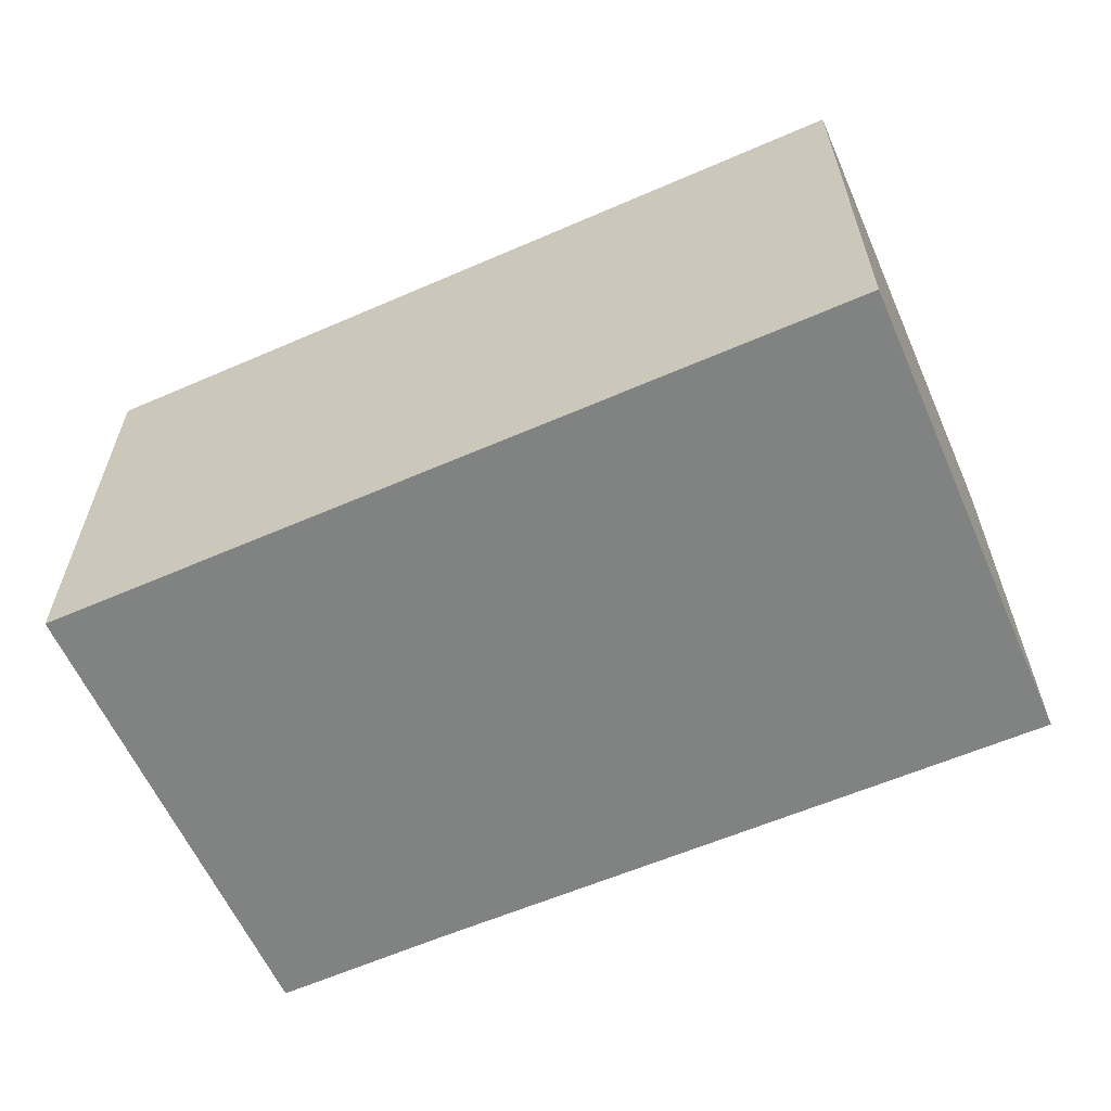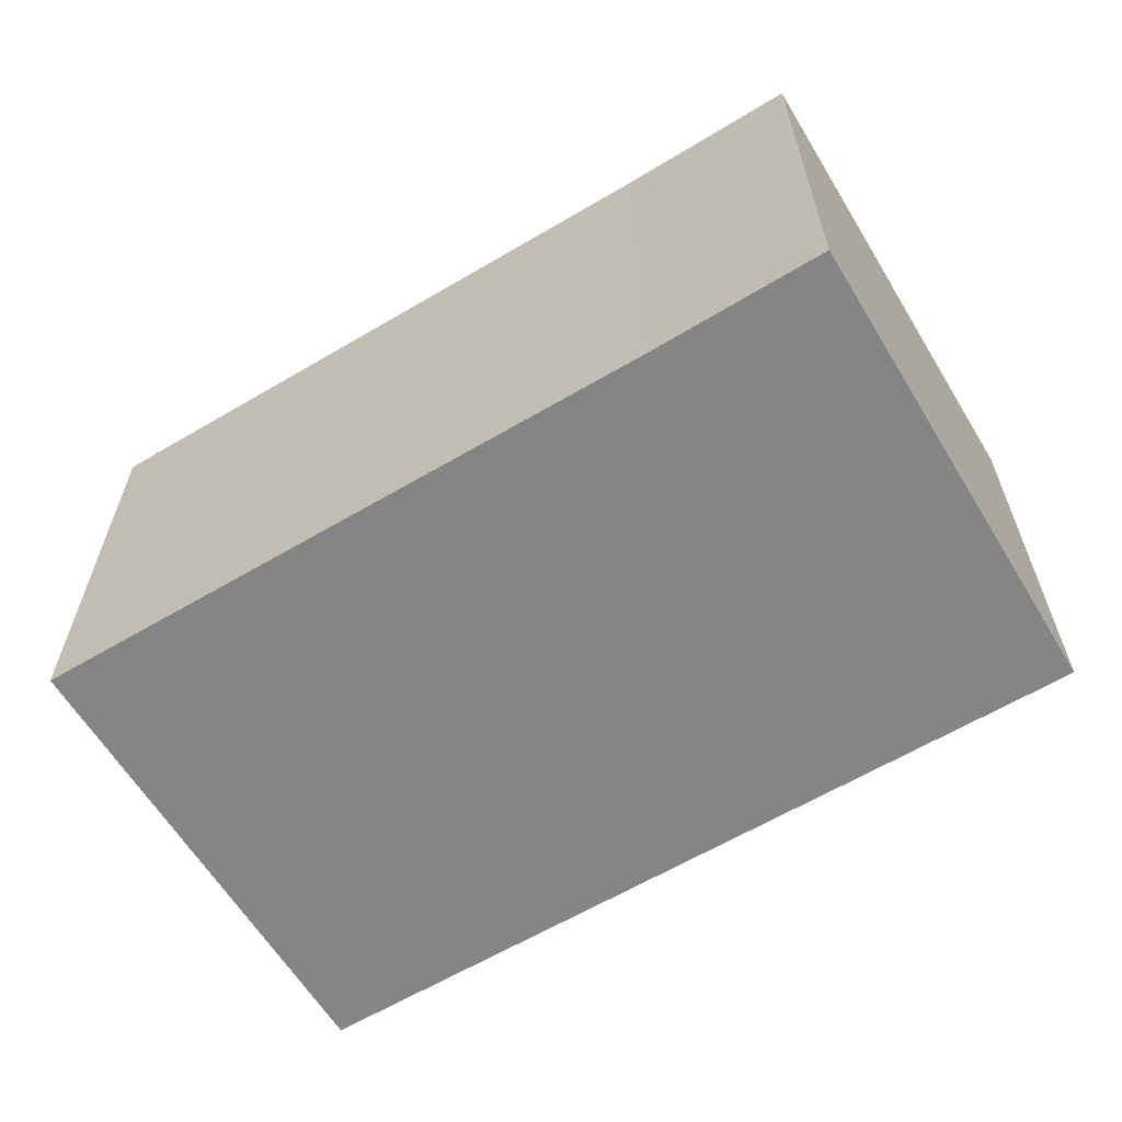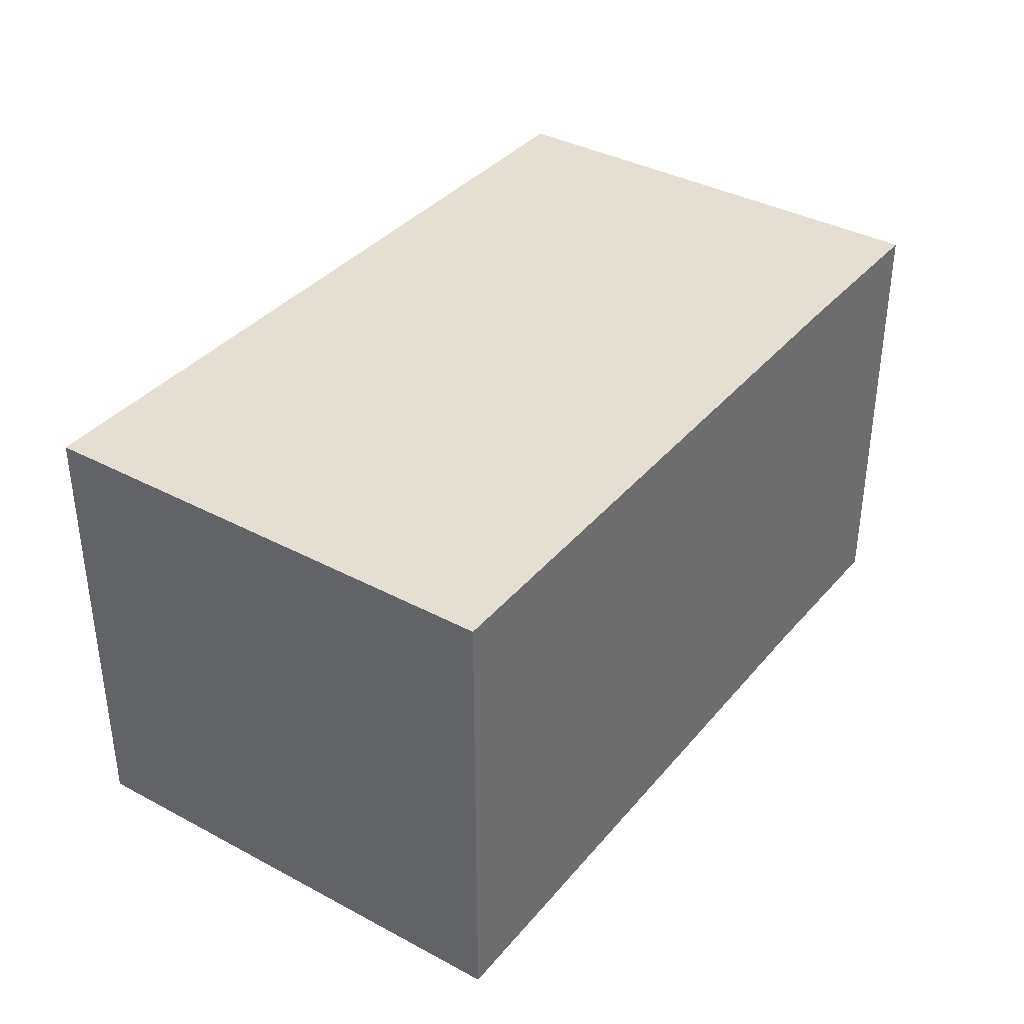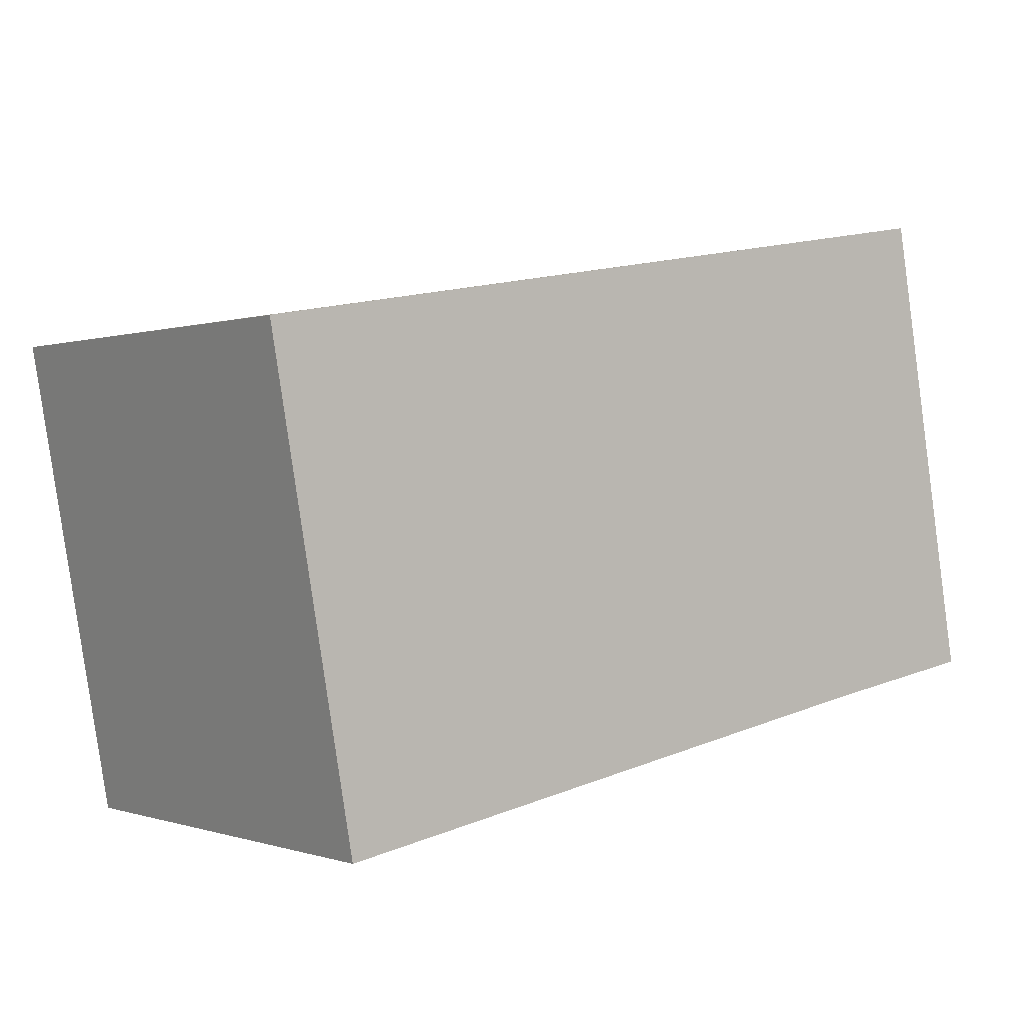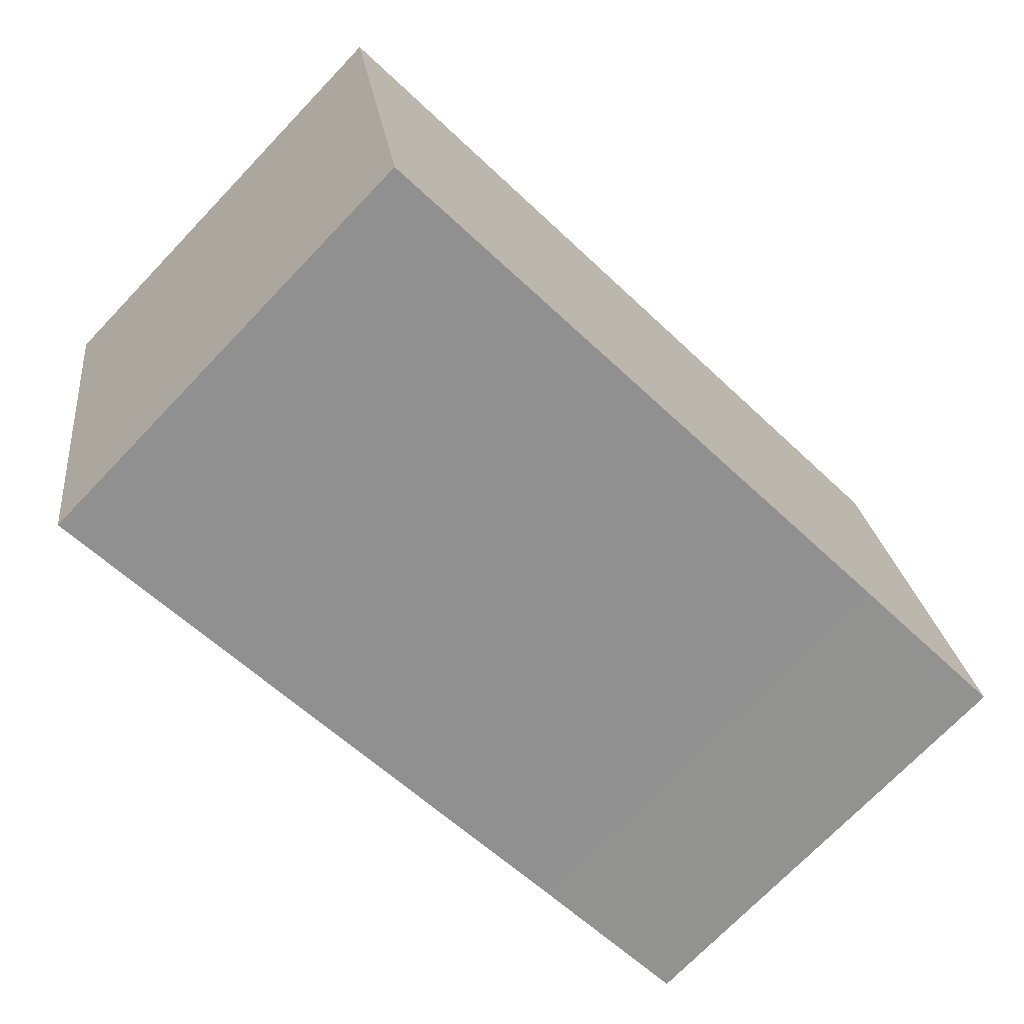
<metadata>
{"format":"obj","ext":"obj","renderer":"f3d","projection":"perspective","resolution":1024,"background":"white","views":[{"elev":-60.6,"azim":33.9,"up":"+Y"},{"elev":-61.7,"azim":-138.8,"up":"+Y"},{"elev":37.0,"azim":134.8,"up":"+Y"},{"elev":-0.0,"azim":141.5,"up":"+Z"},{"elev":-72.5,"azim":136.2,"up":"+Z"}]}
</metadata>
<code>
v  4.963 12.68 -0.826
v  24.85 12.68 9.358
v  22.46 12.68 -3.982
v  2.339 12.68 13.29
v  3.881 12.68 -0.646
v  0 12.68 7.763e-16
v  0.07 12.68 0.4
v  22.46 2.438e-16 -3.982
v  4.963 5.058e-17 -0.826
v  3.881 3.956e-17 -0.646
v  0 0 0
v  2.339 -8.14e-16 13.29
v  0.07 -2.449e-17 0.4
v  24.85 -5.73e-16 9.358
g defaultobject
f 1 2 3
f 2 1 4
f 4 1 5
f 4 5 6
f 4 6 7
f 8 1 3
f 1 8 9
f 1 9 5
f 5 9 6
f 6 9 10
f 6 10 11
f 11 7 6
f 7 11 4
f 4 11 12
f 12 11 13
f 12 2 4
f 2 12 14
f 14 3 2
f 3 14 8
f 10 13 11
f 13 10 12
f 12 10 9
f 12 9 8
f 12 8 14

</code>
